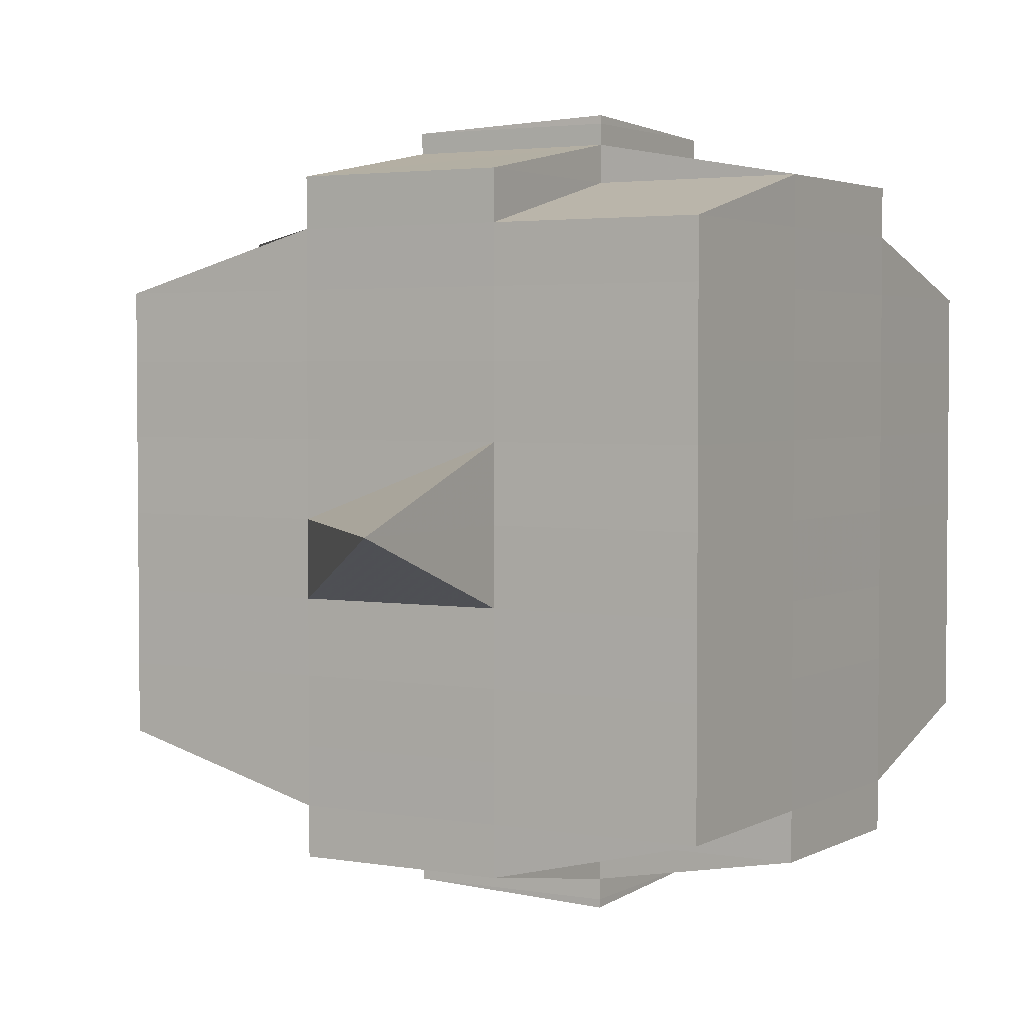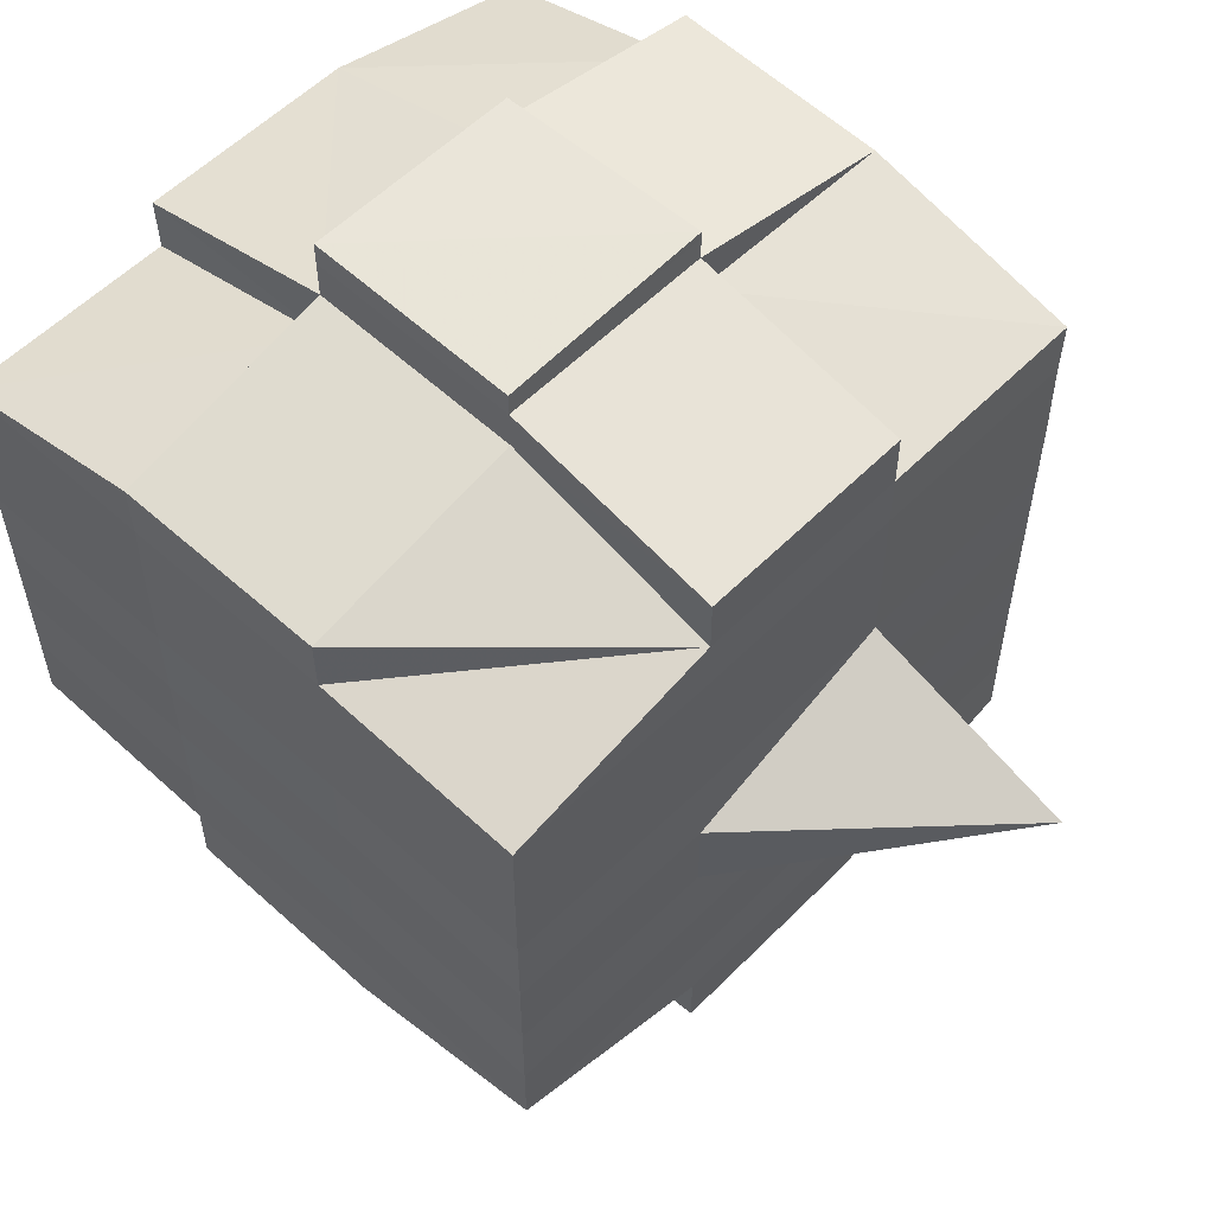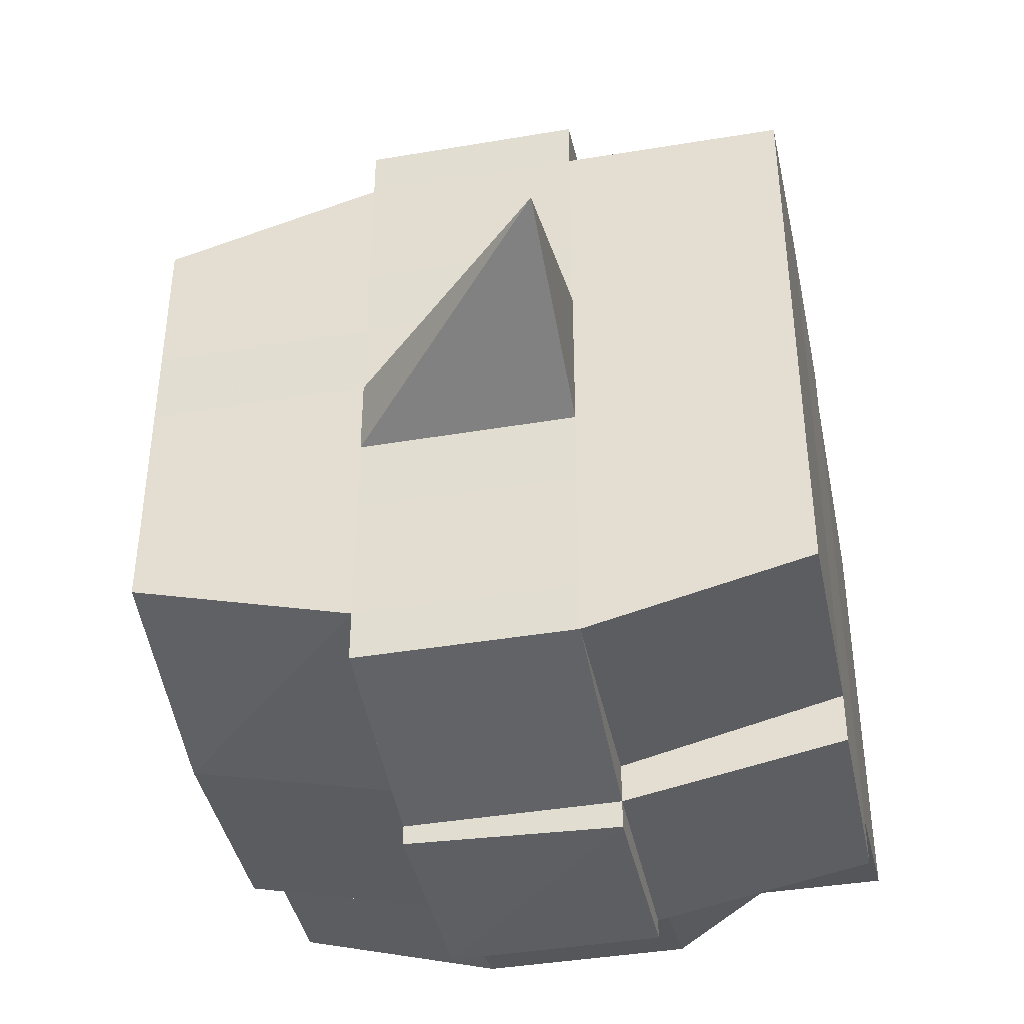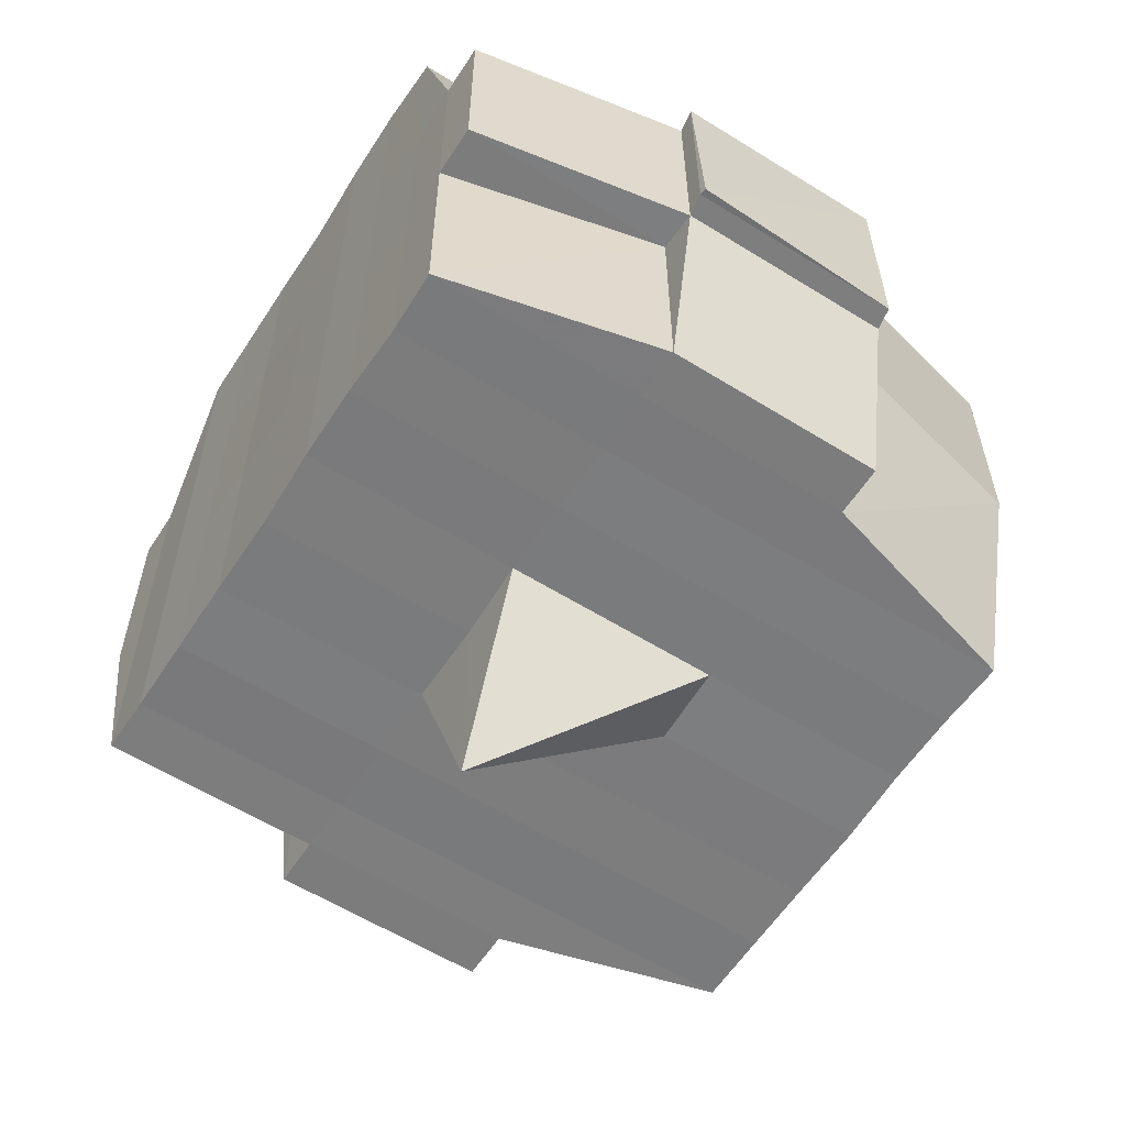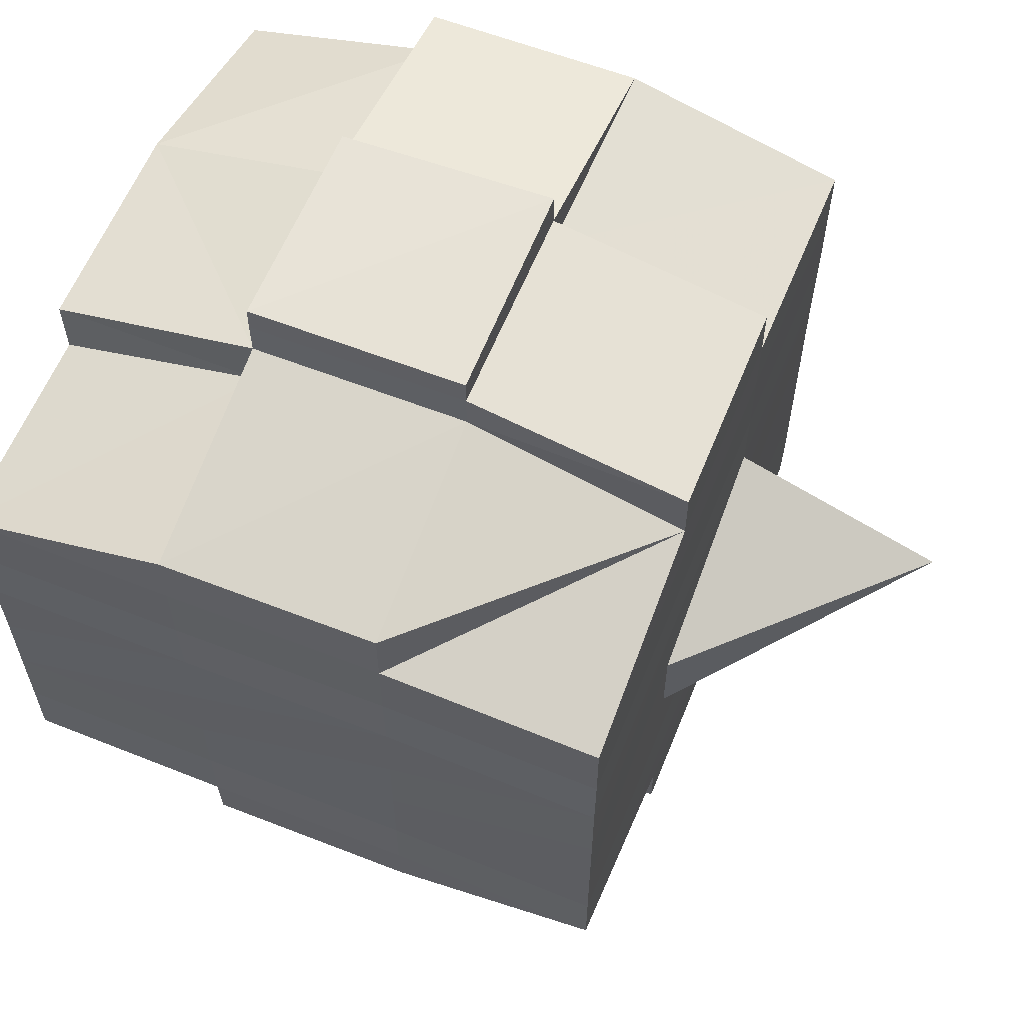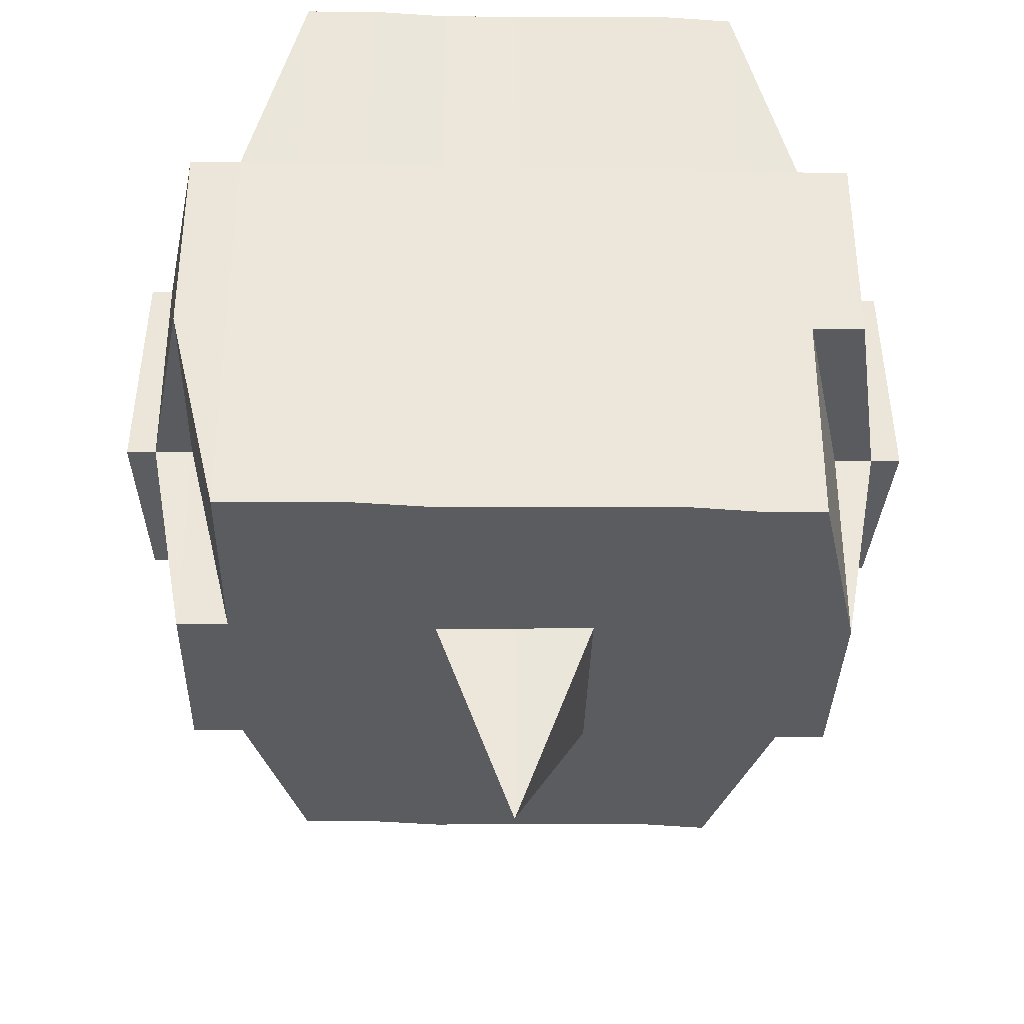
<metadata>
{"format":"obj","ext":"obj","renderer":"f3d","projection":"perspective","resolution":1024,"background":"white","views":[{"elev":3.1,"azim":30.5,"up":"+Z"},{"elev":56.0,"azim":-46.1,"up":"+Z"},{"elev":-41.0,"azim":11.5,"up":"+Z"},{"elev":-58.8,"azim":147.3,"up":"+Y"},{"elev":61.0,"azim":-67.9,"up":"+Z"},{"elev":-34.3,"azim":88.6,"up":"+Y"}]}
</metadata>
<code>
o 839
v 2203 1876 11.02
v 2203 1876 11.02
v 2203 1876 11.02
v 2203 1876 11.02
v 2203 1876 11.02
v 2203 1876 11.02
v 2203 1876 11.02
v 2203 1876 11.02
v 2203 1876 11.02
v 2203 1876 11.02
v 2203 1876 11.02
v 2203 1876 11.02
v 2203 1876 11.02
v 2203 1876 11.02
v 2203 1876 11.02
v 2203 1876 11.02
v 2203 1876 11.02
v 2203 1876 11.02
v 2203 1876 11.02
v 2203 1876 11.02
v 2203 1876 11.02
v 2203 1876 11.02
v 2203 1876 11.02
v 2203 1876 11.02
v 2203 1876 11.03
v 2203 1876 11.02
v 2203 1876 11.02
v 2203 1876 11.02
v 2203 1876 11.02
v 2203 1876 11.02
v 2203 1876 11.03
v 2203 1876 11.03
v 2203 1876 11.03
v 2203 1876 11.03
v 2203 1876 11.03
v 2203 1876 11.04
v 2203 1876 11.03
v 2203 1876 11.03
v 2203 1876 11.03
v 2203 1876 11.03
v 2203 1876 11.03
v 2203 1876 11.02
v 2203 1876 11.03
v 2203 1876 11.03
v 2203 1876 11.03
v 2203 1876 11.03
v 2203 1876 11.04
v 2203 1876 11.03
v 2203 1876 11.03
v 2203 1876 11.03
v 2203 1876 11.03
v 2203 1876 11.04
v 2203 1876 11.04
v 2203 1876 11.03
v 2203 1876 11.04
v 2203 1876 11.04
v 2203 1876 11.04
v 2203 1876 11.05
v 2203 1876 11.04
v 2203 1876 11.05
v 2203 1876 11.05
v 2203 1876 11.04
v 2203 1876 11.04
v 2203 1876 11.05
v 2203 1876 11.04
v 2203 1876 11.05
v 2203 1876 11.05
v 2203 1876 11.04
v 2203 1876 11.05
v 2203 1876 11.05
v 2203 1876 11.05
v 2203 1876 11.05
v 2203 1876 11.05
v 2203 1876 11.05
v 2203 1876 11.05
v 2203 1876 11.05
v 2203 1876 11.05
v 2203 1876 11.05
v 2203 1876 11.05
v 2203 1876 11.05
v 2203 1876 11.05
v 2203 1876 11.05
v 2203 1876 11.05
v 2203 1876 11.05
v 2203 1876 11.05
v 2203 1876 11.05
v 2203 1876 11.05
v 2203 1876 11.05
v 2203 1876 11.05
v 2203 1876 11.05
v 2203 1876 11.05
v 2203 1876 11.05
v 2203 1876 11.05
v 2203 1876 11.05
v 2203 1876 11.05
v 2203 1876 11.05
v 2203 1876 11.05
v 2203 1876 11.05
v 2203 1876 11.05
v 2203 1876 11.05
v 2203 1876 11.05
v 2203 1876 11.05
v 2203 1876 11.05
v 2203 1876 11.05
v 2203 1876 11.05
v 2203 1876 11.05
v 2203 1876 11.05
v 2203 1876 11.05
v 2203 1876 11.05
v 2203 1876 11.05
v 2203 1876 11.05
v 2203 1876 11.05
v 2203 1876 11.05
v 2203 1876 11.05
v 2203 1876 11.05
v 2203 1876 11.05
v 2203 1876 11.05
v 2203 1876 11.04
v 2203 1876 11.05
v 2203 1876 11.05
v 2203 1876 11.04
v 2203 1876 11.04
v 2203 1876 11.04
v 2203 1876 11.04
v 2203 1876 11.05
v 2203 1876 11.04
v 2203 1876 11.04
v 2203 1876 11.03
v 2203 1876 11.04
v 2203 1876 11.04
v 2203 1876 11.04
v 2203 1876 11.03
v 2203 1876 11.03
v 2203 1876 11.03
v 2203 1876 11.03
v 2203 1876 11.03
v 2203 1876 11.03
v 2203 1876 11.03
v 2203 1876 11.03
v 2203 1876 11.03
v 2203 1876 11.03
v 2203 1876 11.03
v 2203 1876 11.02
v 2203 1876 11.03
v 2203 1876 11.02
v 2203 1876 11.02
v 2203 1876 11.02
v 2203 1876 11.02
v 2203 1876 11.02
v 2203 1876 11.02
v 2203 1876 11.02
v 2203 1876 11.02
v 2203 1876 11.02
v 2203 1876 11.02
v 2203 1876 11.02
v 2203 1876 11.03
v 2203 1876 11.02
v 2203 1876 11.03
v 2203 1876 11.02
v 2203 1876 11.02
v 2203 1876 11.02
v 2203 1876 11.02
v 2203 1876 11.02
v 2203 1876 11.02
v 2203 1876 11.02
v 2203 1876 11.02
v 2203 1876 11.02
v 2203 1876 11.02
v 2203 1876 11.02
v 2203 1876 11.02
v 2203 1876 11.02
v 2203 1876 11.02
v 2203 1876 11.02
v 2203 1876 11.02
v 2203 1876 11.02
v 2203 1876 11.02
v 2203 1876 11.02
v 2203 1876 11.02
v 2203 1876 11.02
v 2203 1876 11.02
v 2203 1876 11.02
v 2203 1876 11.02
v 2203 1876 11.02
v 2203 1876 11.02
v 2203 1876 11.02
v 2203 1876 11.02
v 2203 1876 11.02
v 2203 1876 11.02
v 2203 1876 11.02
v 2203 1876 11.02
v 2203 1876 11.02
v 2203 1876 11.02
v 2203 1876 11.02
v 2203 1876 11.02
v 2203 1876 11.02
v 2203 1876 11.02
v 2203 1876 11.02
v 2203 1876 11.02
v 2203 1876 11.02
v 2203 1876 11.03
v 2203 1876 11.03
v 2203 1876 11.03
v 2203 1876 11.03
v 2203 1876 11.02
v 2203 1876 11.03
v 2203 1876 11.03
v 2203 1876 11.03
v 2203 1876 11.03
v 2203 1876 11.03
v 2203 1876 11.03
v 2203 1876 11.03
v 2203 1876 11.04
v 2203 1876 11.03
v 2203 1876 11.03
v 2203 1876 11.03
v 2203 1876 11.04
v 2203 1876 11.04
v 2203 1876 11.04
v 2203 1876 11.04
v 2203 1876 11.03
v 2203 1876 11.04
v 2203 1876 11.05
v 2203 1876 11.04
v 2203 1876 11.04
v 2203 1876 11.04
v 2203 1876 11.05
v 2203 1876 11.05
v 2203 1876 11.05
v 2203 1876 11.05
v 2203 1876 11.04
v 2203 1876 11.05
v 2203 1876 11.05
v 2203 1876 11.05
v 2203 1876 11.05
v 2203 1876 11.05
v 2203 1876 11.05
v 2203 1876 11.05
v 2203 1876 11.05
v 2203 1876 11.05
v 2203 1876 11.05
v 2203 1876 11.05
v 2203 1876 11.05
v 2203 1876 11.05
v 2203 1876 11.05
v 2203 1876 11.05
v 2203 1876 11.05
v 2203 1876 11.04
v 2203 1876 11.05
v 2203 1876 11.05
v 2203 1876 11.05
v 2203 1876 11.05
v 2203 1876 11.05
v 2203 1876 11.05
v 2203 1876 11.05
v 2203 1876 11.05
v 2203 1876 11.05
v 2203 1876 11.05
v 2203 1876 11.05
v 2203 1876 11.05
v 2203 1876 11.05
v 2203 1876 11.05
v 2203 1876 11.05
v 2203 1876 11.04
v 2203 1876 11.04
v 2203 1876 11.04
v 2203 1876 11.04
v 2203 1876 11.05
v 2203 1876 11.04
v 2203 1876 11.03
v 2203 1876 11.04
v 2203 1876 11.04
v 2203 1876 11.03
v 2203 1876 11.03
v 2203 1876 11.03
v 2203 1876 11.03
v 2203 1876 11.03
v 2203 1876 11.04
v 2203 1876 11.04
v 2203 1876 11.03
v 2203 1876 11.03
v 2203 1876 11.03
v 2203 1876 11.03
v 2203 1876 11.03
v 2203 1876 11.03
v 2203 1876 11.03
v 2203 1876 11.02
v 2203 1876 11.03
v 2203 1876 11.03
v 2203 1876 11.02
v 2203 1876 11.02
v 2203 1876 11.02
v 2203 1876 11.02
v 2203 1876 11.02
v 2203 1876 11.02
v 2203 1876 11.02
v 2203 1876 11.02
v 2203 1876 11.02
v 2203 1876 11.02
v 2203 1876 11.02
v 2203 1876 11.02
v 2203 1876 11.02
v 2203 1876 11.02
v 2203 1876 11.02
v 2203 1876 11.02
v 2203 1876 11.02
v 2203 1876 11.02
v 2203 1876 11.02
v 2203 1876 11.02
v 2203 1876 11.02
v 2203 1876 11.02
v 2203 1876 11.02
v 2203 1876 11.02
v 2203 1876 11.03
v 2203 1876 11.03
v 2203 1876 11.03
v 2203 1876 11.03
v 2203 1876 11.04
v 2203 1876 11.05
v 2203 1876 11.05
v 2203 1876 11.05
v 2203 1876 11.05
v 2203 1876 11.05
v 2203 1876 11.05
v 2203 1876 11.05
v 2203 1876 11.05
v 2203 1876 11.05
v 2203 1876 11.05
v 2203 1876 11.05
f 1 2 3
f 4 5 2
f 6 7 3
f 8 9 6
f 10 11 5
f 12 13 4
f 13 14 15
f 16 12 17
f 10 18 19
f 18 20 11
f 21 18 22
f 23 24 18
f 24 25 26
f 27 26 18
f 18 26 28
f 26 29 28
f 29 30 28
f 26 31 29
f 25 32 31
f 33 31 26
f 32 34 35
f 34 36 37
f 38 35 31
f 31 39 29
f 31 35 39
f 29 39 30
f 35 40 39
f 39 41 42
f 40 43 41
f 39 40 44
f 45 46 40
f 46 47 48
f 48 49 43
f 50 48 40
f 40 48 51
f 52 53 49
f 48 52 54
f 55 52 48
f 36 56 55
f 55 57 52
f 56 58 57
f 59 57 55
f 58 60 61
f 57 62 52
f 52 62 63
f 57 61 62
f 64 61 57
f 62 65 53
f 61 66 62
f 66 67 65
f 62 66 68
f 66 69 67
f 61 70 66
f 71 70 61
f 70 72 66
f 71 73 74
f 75 76 69
f 77 78 73
f 79 78 80
f 81 80 82
f 83 84 76
f 85 86 84
f 87 88 83
f 89 90 86
f 88 90 91
f 92 91 93
f 94 87 95
f 96 89 97
f 98 96 99
f 100 98 72
f 97 101 102
f 103 104 101
f 105 103 106
f 107 105 108
f 108 97 109
f 108 102 110
f 111 108 112
f 72 108 113
f 113 108 114
f 72 113 115
f 113 114 116
f 115 113 116
f 116 110 117
f 116 117 118
f 119 120 115
f 115 116 121
f 121 118 122
f 121 116 123
f 124 115 121
f 125 115 124
f 126 119 124
f 124 121 127
f 127 122 128
f 127 121 129
f 130 124 127
f 68 124 130
f 131 126 130
f 130 127 132
f 132 128 133
f 132 127 134
f 135 130 132
f 63 130 135
f 136 131 135
f 135 132 137
f 137 133 138
f 137 132 139
f 140 135 137
f 54 135 140
f 141 136 140
f 140 137 142
f 142 138 143
f 142 137 144
f 145 143 146
f 147 146 148
f 149 150 148
f 151 152 150
f 153 154 147
f 155 142 154
f 156 142 155
f 156 140 142
f 51 140 156
f 157 156 155
f 44 156 157
f 158 141 156
f 159 158 157
f 157 160 161
f 162 161 163
f 162 157 164
f 30 157 162
f 28 30 162
f 28 162 165
f 165 163 166
f 165 162 167
f 168 166 169
f 168 165 170
f 171 165 172
f 173 174 165
f 170 175 176
f 177 178 168
f 179 177 180
f 181 182 175
f 181 183 182
f 184 185 181
f 9 184 186
f 167 181 186
f 186 187 7
f 188 189 187
f 190 191 189
f 192 190 181
f 193 192 181
f 193 194 192
f 192 195 190
f 194 195 192
f 196 194 197
f 195 198 183
f 199 200 194
f 194 201 195
f 144 201 194
f 200 202 201
f 201 203 195
f 195 203 204
f 203 205 198
f 201 206 203
f 139 206 201
f 202 207 206
f 206 208 203
f 208 209 205
f 203 208 210
f 206 211 208
f 134 211 206
f 207 212 211
f 211 213 208
f 213 214 209
f 208 213 215
f 211 216 213
f 129 216 211
f 212 217 216
f 216 218 213
f 218 219 214
f 213 218 220
f 216 221 218
f 217 222 221
f 123 221 216
f 221 223 218
f 223 224 219
f 218 223 225
f 221 226 223
f 227 226 221
f 226 228 223
f 228 229 224
f 223 228 230
f 227 231 232
f 233 234 231
f 235 234 236
f 237 236 238
f 239 240 228
f 240 241 242
f 243 242 228
f 228 242 244
f 242 245 244
f 244 245 246
f 244 246 247
f 242 248 245
f 109 248 242
f 241 249 248
f 249 250 251
f 106 251 248
f 250 252 253
f 248 253 254
f 248 254 255
f 251 93 256
f 257 256 258
f 257 258 259
f 260 95 257
f 261 94 257
f 262 259 263
f 262 257 64
f 245 257 262
f 246 245 262
f 246 262 264
f 264 262 59
f 264 263 265
f 247 246 264
f 266 267 247
f 247 264 268
f 268 265 269
f 268 264 270
f 270 271 272
f 273 272 274
f 275 268 273
f 275 269 276
f 277 247 268
f 277 268 275
f 230 247 277
f 278 266 277
f 279 277 275
f 225 277 279
f 280 278 279
f 279 275 281
f 281 275 38
f 281 276 282
f 283 279 281
f 220 279 283
f 284 280 283
f 283 281 285
f 285 281 33
f 285 282 286
f 287 283 285
f 215 283 287
f 288 284 287
f 287 285 289
f 289 285 27
f 289 286 290
f 291 290 292
f 293 292 294
f 295 296 294
f 297 298 296
f 299 300 293
f 301 289 300
f 302 289 301
f 190 302 301
f 302 287 289
f 210 287 302
f 303 302 304
f 305 288 302
f 306 307 308
f 307 309 310
f 306 311 312
f 313 314 315
f 316 317 314
f 318 319 320
f 321 322 323
f 324 325 326
f 326 327 328

</code>
